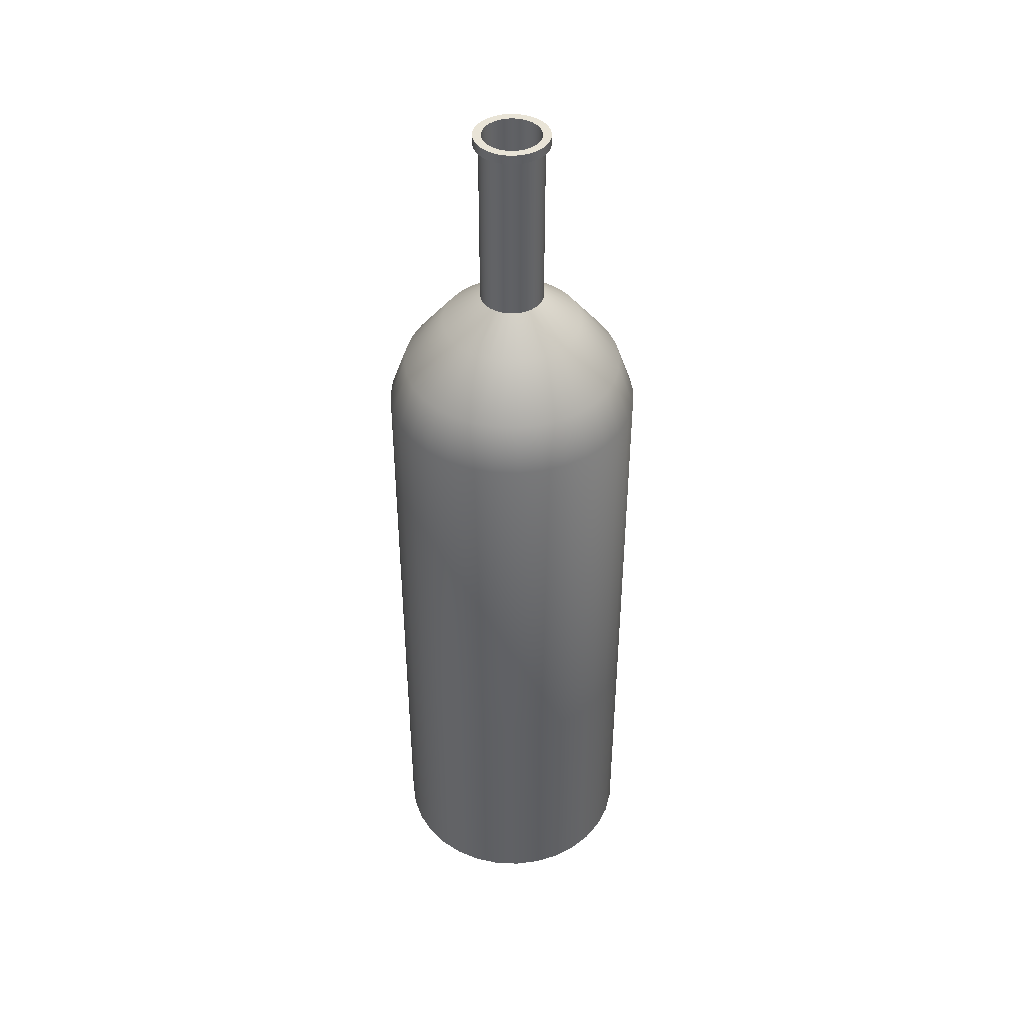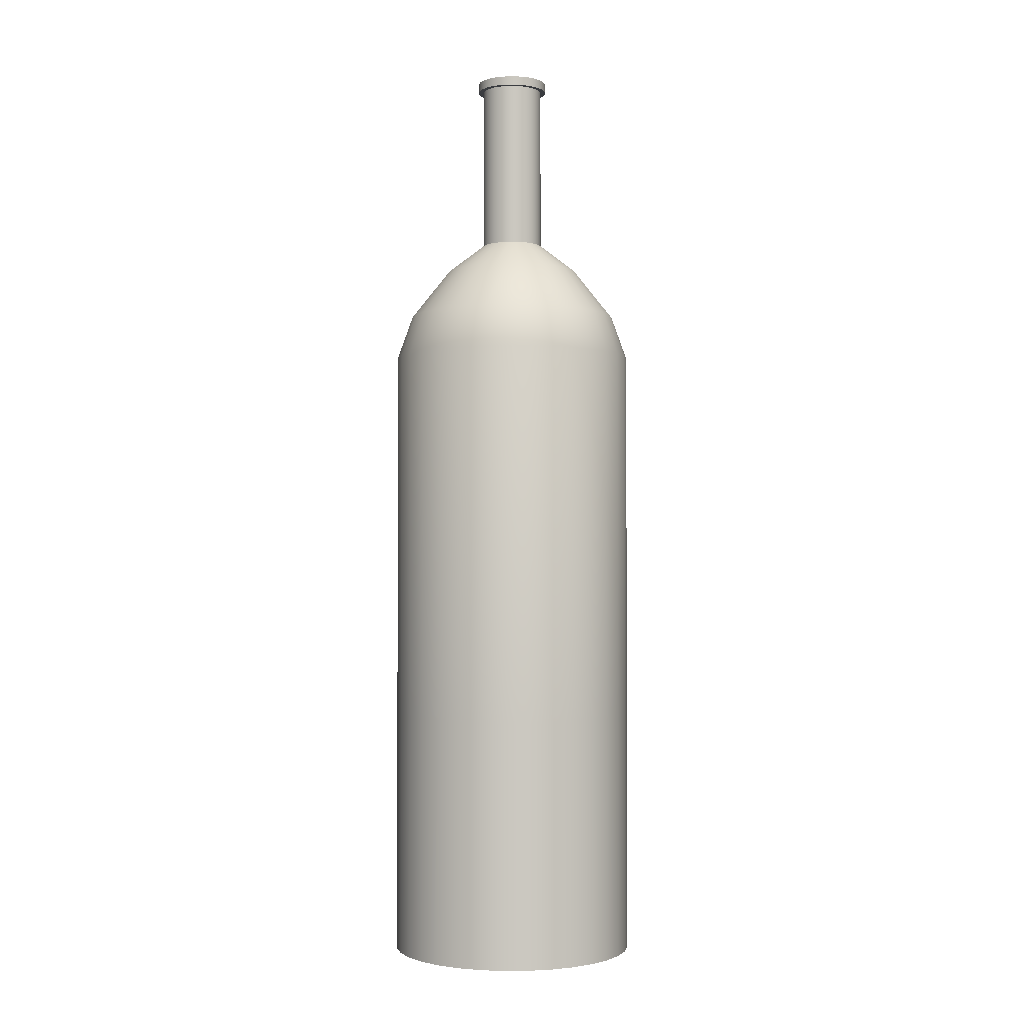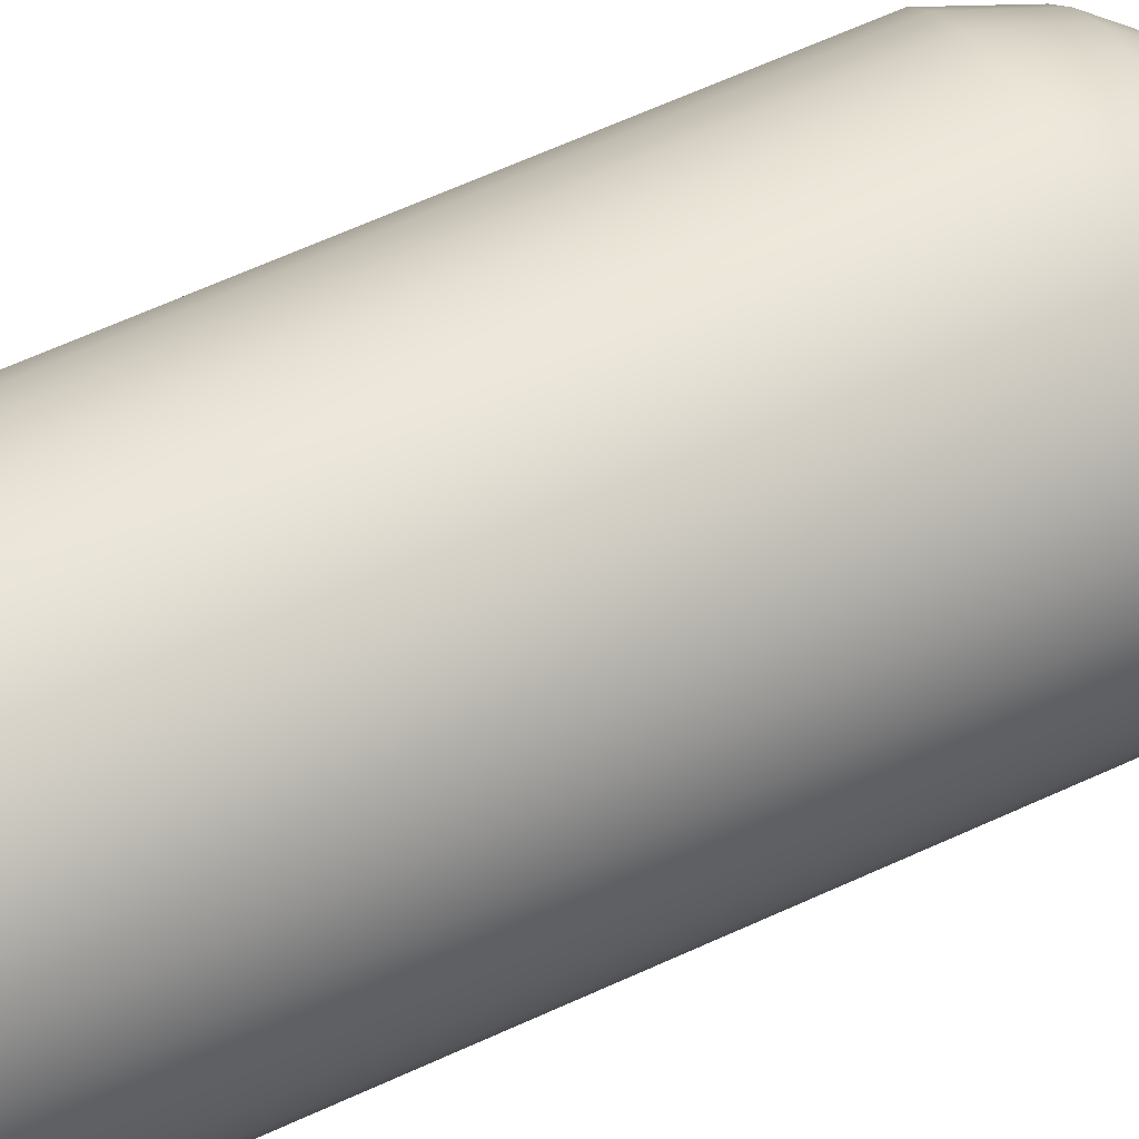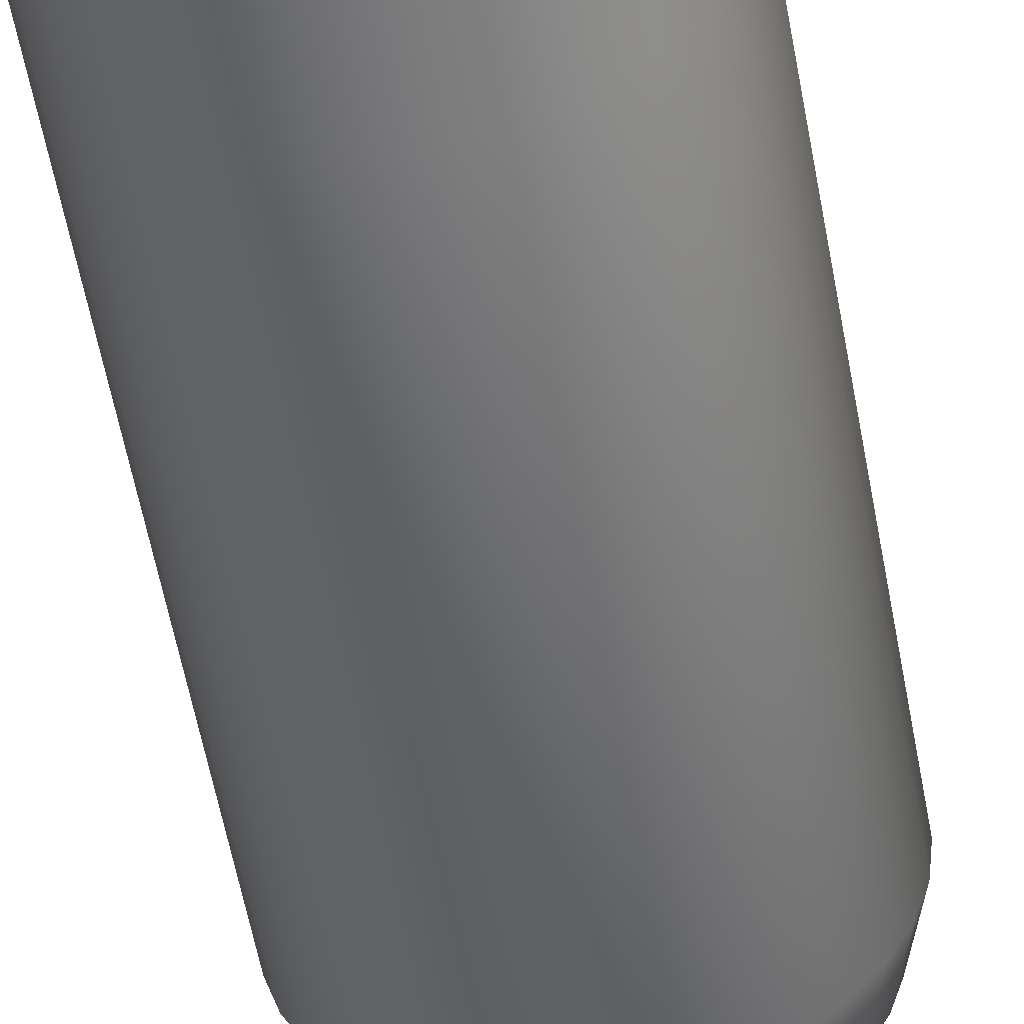
<metadata>
{"format":"obj","ext":"obj","renderer":"f3d","projection":"perspective","resolution":1024,"background":"white","views":[{"elev":42.8,"azim":-59.0,"up":"+Y"},{"elev":-1.7,"azim":-176.4,"up":"+Y"},{"elev":61.6,"azim":64.7,"up":"+Z"},{"elev":-56.6,"azim":10.3,"up":"+Z"}]}
</metadata>
<code>
o Cylinder
v 0 -0.008456 -0.07013
v 0 0.1318 -0.07013
v 0.01368 -0.008456 -0.06878
v 0.01368 0.1318 -0.06878
v 0.02684 -0.008456 -0.06479
v 0.02684 0.1318 -0.06479
v 0.03896 -0.008456 -0.05831
v 0.03896 0.1318 -0.05831
v 0.04959 -0.008456 -0.04959
v 0.04959 0.1318 -0.04959
v 0.05831 -0.008456 -0.03896
v 0.05831 0.1318 -0.03896
v 0.06479 -0.008456 -0.02684
v 0.06479 0.1318 -0.02684
v 0.06878 -0.008456 -0.01368
v 0.06878 0.1318 -0.01368
v 0.07013 -0.008456 0
v 0.07013 0.1318 0
v 0.06878 -0.008456 0.01368
v 0.06878 0.1318 0.01368
v 0.06479 -0.008456 0.02684
v 0.06479 0.1318 0.02684
v 0.05831 -0.008456 0.03896
v 0.05831 0.1318 0.03896
v 0.04959 -0.008456 0.04959
v 0.04959 0.1318 0.04959
v 0.03896 -0.008456 0.05831
v 0.03896 0.1318 0.05831
v 0.02684 -0.008456 0.06479
v 0.02684 0.1318 0.06479
v 0.01368 -0.008456 0.06878
v 0.01368 0.1318 0.06878
v 0 -0.008456 0.07013
v 0 0.1318 0.07013
v -0.01368 -0.008456 0.06878
v -0.01368 0.1318 0.06878
v -0.02684 -0.008456 0.06479
v -0.02684 0.1318 0.06479
v -0.03896 -0.008456 0.05831
v -0.03896 0.1318 0.05831
v -0.04959 -0.008456 0.04959
v -0.04959 0.1318 0.04959
v -0.05831 -0.008456 0.03896
v -0.05831 0.1318 0.03896
v -0.06479 -0.008456 0.02684
v -0.06479 0.1318 0.02684
v -0.06878 -0.008456 0.01368
v -0.06878 0.1318 0.01368
v -0.07013 -0.008456 0
v -0.07013 0.1318 0
v -0.06878 -0.008456 -0.01368
v -0.06878 0.1318 -0.01368
v -0.06479 -0.008456 -0.02684
v -0.06479 0.1318 -0.02684
v -0.05831 -0.008456 -0.03896
v -0.05831 0.1318 -0.03896
v -0.04959 -0.008456 -0.04959
v -0.04959 0.1318 -0.04959
v -0.03896 -0.008456 -0.05831
v -0.03896 0.1318 -0.05831
v -0.02684 -0.008456 -0.06479
v -0.02684 0.1318 -0.06479
v -0.01368 -0.008456 -0.06878
v -0.01368 0.1318 -0.06878
v 0.01368 0.3494 -0.06878
v 0 0.3494 -0.07013
v 0.02684 0.3494 -0.06479
v 0.03896 0.3494 -0.05831
v 0.04959 0.3494 -0.04959
v 0.05831 0.3494 -0.03896
v 0.06479 0.3494 -0.02684
v 0.06878 0.3494 -0.01368
v 0.07013 0.3494 0
v 0.06878 0.3494 0.01368
v 0.06479 0.3494 0.02684
v 0.05831 0.3494 0.03896
v 0.04959 0.3494 0.04959
v 0.03896 0.3494 0.05831
v 0.02684 0.3494 0.06479
v 0.01368 0.3494 0.06878
v 0 0.3494 0.07013
v -0.01368 0.3494 0.06878
v -0.02684 0.3494 0.06479
v -0.03896 0.3494 0.05831
v -0.04959 0.3494 0.04959
v -0.05831 0.3494 0.03896
v -0.06479 0.3494 0.02684
v -0.06878 0.3494 0.01368
v -0.07013 0.3494 0
v -0.06878 0.3494 -0.01368
v -0.06479 0.3494 -0.02684
v -0.05831 0.3494 -0.03896
v -0.04959 0.3494 -0.04959
v -0.03896 0.3494 -0.05831
v -0.02684 0.3494 -0.06479
v -0.01368 0.3494 -0.06878
v 0.01193 0.3745 -0.05999
v -0 0.3745 -0.06116
v 0.02341 0.3745 -0.05651
v 0.03398 0.3745 -0.05086
v 0.04325 0.3745 -0.04325
v 0.05086 0.3745 -0.03398
v 0.05651 0.3745 -0.02341
v 0.05999 0.3745 -0.01193
v 0.06116 0.3745 0
v 0.05999 0.3745 0.01193
v 0.05651 0.3745 0.02341
v 0.05086 0.3745 0.03398
v 0.04325 0.3745 0.04325
v 0.03398 0.3745 0.05086
v 0.02341 0.3745 0.05651
v 0.01193 0.3745 0.05999
v -0 0.3745 0.06116
v -0.01193 0.3745 0.05999
v -0.02341 0.3745 0.05651
v -0.03398 0.3745 0.05086
v -0.04325 0.3745 0.04325
v -0.05086 0.3745 0.03398
v -0.05651 0.3745 0.02341
v -0.05999 0.3745 0.01193
v -0.06116 0.3745 0
v -0.05999 0.3745 -0.01193
v -0.05651 0.3745 -0.02341
v -0.05086 0.3745 -0.03398
v -0.04325 0.3745 -0.04325
v -0.03398 0.3745 -0.05086
v -0.02341 0.3745 -0.05651
v -0.01193 0.3745 -0.05999
v 0.007588 0.4025 -0.03815
v 0 0.4025 -0.0389
v 0.01489 0.4025 -0.03594
v 0.02161 0.4025 -0.03234
v 0.0275 0.4025 -0.0275
v 0.03234 0.4025 -0.02161
v 0.03594 0.4025 -0.01489
v 0.03815 0.4025 -0.007588
v 0.0389 0.4025 -0
v 0.03815 0.4025 0.007588
v 0.03594 0.4025 0.01489
v 0.03234 0.4025 0.02161
v 0.0275 0.4025 0.0275
v 0.02161 0.4025 0.03234
v 0.01489 0.4025 0.03594
v 0.007588 0.4025 0.03815
v 0 0.4025 0.0389
v -0.007588 0.4025 0.03815
v -0.01489 0.4025 0.03594
v -0.02161 0.4025 0.03234
v -0.0275 0.4025 0.0275
v -0.03234 0.4025 0.02161
v -0.03594 0.4025 0.01489
v -0.03815 0.4025 0.007588
v -0.0389 0.4025 -0
v -0.03815 0.4025 -0.007588
v -0.03594 0.4025 -0.01489
v -0.03234 0.4025 -0.02161
v -0.0275 0.4025 -0.0275
v -0.02161 0.4025 -0.03234
v -0.01489 0.4025 -0.03594
v -0.007588 0.4025 -0.03815
v 0.003436 0.419 -0.01728
v 0 0.419 -0.01761
v 0.006741 0.419 -0.01627
v 0.009786 0.419 -0.01465
v 0.01246 0.419 -0.01246
v 0.01465 0.419 -0.009786
v 0.01627 0.419 -0.006741
v 0.01728 0.419 -0.003436
v 0.01761 0.419 0
v 0.01728 0.419 0.003436
v 0.01627 0.419 0.006741
v 0.01465 0.419 0.009786
v 0.01246 0.419 0.01246
v 0.009786 0.419 0.01465
v 0.006741 0.419 0.01627
v 0.003436 0.419 0.01728
v 0 0.419 0.01761
v -0.003436 0.419 0.01728
v -0.006741 0.419 0.01627
v -0.009786 0.419 0.01465
v -0.01246 0.419 0.01246
v -0.01465 0.419 0.009786
v -0.01627 0.419 0.006741
v -0.01728 0.419 0.003436
v -0.01761 0.419 0
v -0.01728 0.419 -0.003436
v -0.01627 0.419 -0.006741
v -0.01465 0.419 -0.009786
v -0.01246 0.419 -0.01246
v -0.009786 0.419 -0.01465
v -0.006741 0.419 -0.01627
v -0.003436 0.419 -0.01728
v 0.003436 0.5143 -0.01728
v -0 0.5143 -0.01761
v 0.006741 0.5143 -0.01627
v 0.009786 0.5143 -0.01465
v 0.01246 0.5143 -0.01246
v 0.01465 0.5143 -0.009786
v 0.01627 0.5143 -0.006741
v 0.01728 0.5143 -0.003436
v 0.01761 0.5143 0
v 0.01728 0.5143 0.003436
v 0.01627 0.5143 0.006741
v 0.01465 0.5143 0.009786
v 0.01246 0.5143 0.01246
v 0.009786 0.5143 0.01465
v 0.006741 0.5143 0.01627
v 0.003436 0.5143 0.01728
v -0 0.5143 0.01761
v -0.003436 0.5143 0.01728
v -0.006741 0.5143 0.01627
v -0.009786 0.5143 0.01465
v -0.01246 0.5143 0.01246
v -0.01465 0.5143 0.009786
v -0.01627 0.5143 0.006741
v -0.01728 0.5143 0.003436
v -0.01761 0.5143 0
v -0.01728 0.5143 -0.003436
v -0.01627 0.5143 -0.006741
v -0.01465 0.5143 -0.009786
v -0.01246 0.5143 -0.01246
v -0.009786 0.5143 -0.01465
v -0.006741 0.5143 -0.01627
v -0.003436 0.5143 -0.01728
v 0.004008 0.5143 -0.02015
v -0 0.5143 -0.02054
v 0.007861 0.5143 -0.01898
v 0.01141 0.5143 -0.01708
v 0.01453 0.5143 -0.01453
v 0.01708 0.5143 -0.01141
v 0.01898 0.5143 -0.007861
v 0.02015 0.5143 -0.004008
v 0.02054 0.5143 0
v 0.02015 0.5143 0.004008
v 0.01898 0.5143 0.007861
v 0.01708 0.5143 0.01141
v 0.01453 0.5143 0.01453
v 0.01141 0.5143 0.01708
v 0.007861 0.5143 0.01898
v 0.004008 0.5143 0.02015
v -0 0.5143 0.02054
v -0.004008 0.5143 0.02015
v -0.007861 0.5143 0.01898
v -0.01141 0.5143 0.01708
v -0.01453 0.5143 0.01453
v -0.01708 0.5143 0.01141
v -0.01898 0.5143 0.007861
v -0.02015 0.5143 0.004008
v -0.02054 0.5143 0
v -0.02015 0.5143 -0.004008
v -0.01898 0.5143 -0.007861
v -0.01708 0.5143 -0.01141
v -0.01453 0.5143 -0.01453
v -0.01141 0.5143 -0.01708
v -0.007861 0.5143 -0.01898
v -0.004008 0.5143 -0.02015
v 0.004008 0.5194 -0.02015
v -0 0.5194 -0.02054
v 0.007861 0.5194 -0.01898
v 0.01141 0.5194 -0.01708
v 0.01453 0.5194 -0.01453
v 0.01708 0.5194 -0.01141
v 0.01898 0.5194 -0.007861
v 0.02015 0.5194 -0.004008
v 0.02054 0.5194 0
v 0.02015 0.5194 0.004008
v 0.01898 0.5194 0.007861
v 0.01708 0.5194 0.01141
v 0.01453 0.5194 0.01453
v 0.01141 0.5194 0.01708
v 0.007861 0.5194 0.01898
v 0.004008 0.5194 0.02015
v -0 0.5194 0.02054
v -0.004008 0.5194 0.02015
v -0.007861 0.5194 0.01898
v -0.01141 0.5194 0.01708
v -0.01453 0.5194 0.01453
v -0.01708 0.5194 0.01141
v -0.01898 0.5194 0.007861
v -0.02015 0.5194 0.004008
v -0.02054 0.5194 0
v -0.02015 0.5194 -0.004008
v -0.01898 0.5194 -0.007861
v -0.01708 0.5194 -0.01141
v -0.01453 0.5194 -0.01453
v -0.01141 0.5194 -0.01708
v -0.007861 0.5194 -0.01898
v -0.004008 0.5194 -0.02015
v 0.003115 0.5194 -0.01566
v -0 0.5194 -0.01597
v 0.006111 0.5194 -0.01475
v 0.008871 0.5194 -0.01328
v 0.01129 0.5194 -0.01129
v 0.01328 0.5194 -0.008871
v 0.01475 0.5194 -0.006111
v 0.01566 0.5194 -0.003115
v 0.01597 0.5194 0
v 0.01566 0.5194 0.003115
v 0.01475 0.5194 0.006111
v 0.01328 0.5194 0.008871
v 0.01129 0.5194 0.01129
v 0.008871 0.5194 0.01328
v 0.006111 0.5194 0.01475
v 0.003115 0.5194 0.01566
v -0 0.5194 0.01597
v -0.003115 0.5194 0.01566
v -0.006111 0.5194 0.01475
v -0.008871 0.5194 0.01328
v -0.01129 0.5194 0.01129
v -0.01328 0.5194 0.008871
v -0.01475 0.5194 0.006111
v -0.01566 0.5194 0.003115
v -0.01597 0.5194 0
v -0.01566 0.5194 -0.003115
v -0.01475 0.5194 -0.006111
v -0.01328 0.5194 -0.008871
v -0.01129 0.5194 -0.01129
v -0.008871 0.5194 -0.01328
v -0.006111 0.5194 -0.01475
v -0.003115 0.5194 -0.01566
v 0.003115 0.2499 -0.01566
v 0 0.2499 -0.01597
v 0.006111 0.2499 -0.01475
v 0.008871 0.2499 -0.01328
v 0.01129 0.2499 -0.01129
v 0.01328 0.2499 -0.008871
v 0.01475 0.2499 -0.006111
v 0.01566 0.2499 -0.003115
v 0.01597 0.2499 0
v 0.01566 0.2499 0.003115
v 0.01475 0.2499 0.006111
v 0.01328 0.2499 0.008871
v 0.01129 0.2499 0.01129
v 0.008871 0.2499 0.01328
v 0.006111 0.2499 0.01475
v 0.003115 0.2499 0.01566
v 0 0.2499 0.01597
v -0.003115 0.2499 0.01566
v -0.006111 0.2499 0.01475
v -0.008871 0.2499 0.01328
v -0.01129 0.2499 0.01129
v -0.01328 0.2499 0.008871
v -0.01475 0.2499 0.006111
v -0.01566 0.2499 0.003115
v -0.01597 0.2499 0
v -0.01566 0.2499 -0.003115
v -0.01475 0.2499 -0.006111
v -0.01328 0.2499 -0.008871
v -0.01129 0.2499 -0.01129
v -0.008871 0.2499 -0.01328
v -0.006111 0.2499 -0.01475
v -0.003115 0.2499 -0.01566
f 1 2 4 3
f 3 4 6 5
f 5 6 8 7
f 7 8 10 9
f 9 10 12 11
f 11 12 14 13
f 13 14 16 15
f 15 16 18 17
f 17 18 20 19
f 19 20 22 21
f 21 22 24 23
f 23 24 26 25
f 25 26 28 27
f 27 28 30 29
f 29 30 32 31
f 31 32 34 33
f 33 34 36 35
f 35 36 38 37
f 37 38 40 39
f 39 40 42 41
f 41 42 44 43
f 43 44 46 45
f 45 46 48 47
f 47 48 50 49
f 49 50 52 51
f 51 52 54 53
f 53 54 56 55
f 55 56 58 57
f 57 58 60 59
f 59 60 62 61
f 14 12 70 71
f 61 62 64 63
f 63 64 2 1
f 1 3 5 7 9 11 13 15 17 19 21 23 25 27 29 31 33 35 37 39 41 43 45 47 49 51 53 55 57 59 61 63
f 66 96 128 98
f 32 30 79 80
f 50 48 88 89
f 6 4 65 67
f 24 22 75 76
f 42 40 84 85
f 60 58 93 94
f 16 14 71 72
f 34 32 80 81
f 52 50 89 90
f 8 6 67 68
f 26 24 76 77
f 44 42 85 86
f 62 60 94 95
f 18 16 72 73
f 36 34 81 82
f 54 52 90 91
f 10 8 68 69
f 28 26 77 78
f 46 44 86 87
f 64 62 95 96
f 20 18 73 74
f 38 36 82 83
f 56 54 91 92
f 12 10 69 70
f 30 28 78 79
f 48 46 87 88
f 4 2 66 65
f 2 64 96 66
f 22 20 74 75
f 40 38 83 84
f 58 56 92 93
f 119 118 150 151
f 84 83 115 116
f 71 70 102 103
f 85 84 116 117
f 72 71 103 104
f 86 85 117 118
f 73 72 104 105
f 87 86 118 119
f 74 73 105 106
f 88 87 119 120
f 75 74 106 107
f 89 88 120 121
f 76 75 107 108
f 90 89 121 122
f 77 76 108 109
f 91 90 122 123
f 78 77 109 110
f 92 91 123 124
f 79 78 110 111
f 65 66 98 97
f 93 92 124 125
f 80 79 111 112
f 67 65 97 99
f 94 93 125 126
f 81 80 112 113
f 68 67 99 100
f 95 94 126 127
f 82 81 113 114
f 69 68 100 101
f 96 95 127 128
f 83 82 114 115
f 70 69 101 102
f 154 153 185 186
f 106 105 137 138
f 120 119 151 152
f 107 106 138 139
f 121 120 152 153
f 108 107 139 140
f 122 121 153 154
f 109 108 140 141
f 123 122 154 155
f 110 109 141 142
f 124 123 155 156
f 111 110 142 143
f 97 98 130 129
f 125 124 156 157
f 112 111 143 144
f 99 97 129 131
f 126 125 157 158
f 113 112 144 145
f 100 99 131 132
f 127 126 158 159
f 114 113 145 146
f 101 100 132 133
f 128 127 159 160
f 115 114 146 147
f 102 101 133 134
f 98 128 160 130
f 116 115 147 148
f 103 102 134 135
f 117 116 148 149
f 104 103 135 136
f 118 117 149 150
f 105 104 136 137
f 161 162 194 193
f 141 140 172 173
f 155 154 186 187
f 142 141 173 174
f 156 155 187 188
f 143 142 174 175
f 129 130 162 161
f 157 156 188 189
f 144 143 175 176
f 131 129 161 163
f 158 157 189 190
f 145 144 176 177
f 132 131 163 164
f 159 158 190 191
f 146 145 177 178
f 133 132 164 165
f 160 159 191 192
f 147 146 178 179
f 134 133 165 166
f 130 160 192 162
f 148 147 179 180
f 135 134 166 167
f 149 148 180 181
f 136 135 167 168
f 150 149 181 182
f 137 136 168 169
f 151 150 182 183
f 138 137 169 170
f 152 151 183 184
f 139 138 170 171
f 153 152 184 185
f 140 139 171 172
f 197 196 228 229
f 189 188 220 221
f 176 175 207 208
f 163 161 193 195
f 190 189 221 222
f 177 176 208 209
f 164 163 195 196
f 191 190 222 223
f 178 177 209 210
f 165 164 196 197
f 192 191 223 224
f 179 178 210 211
f 166 165 197 198
f 162 192 224 194
f 180 179 211 212
f 167 166 198 199
f 181 180 212 213
f 168 167 199 200
f 182 181 213 214
f 169 168 200 201
f 183 182 214 215
f 170 169 201 202
f 184 183 215 216
f 171 170 202 203
f 185 184 216 217
f 172 171 203 204
f 186 185 217 218
f 173 172 204 205
f 187 186 218 219
f 174 173 205 206
f 188 187 219 220
f 175 174 206 207
f 232 231 263 264
f 224 223 255 256
f 211 210 242 243
f 198 197 229 230
f 194 224 256 226
f 212 211 243 244
f 199 198 230 231
f 213 212 244 245
f 200 199 231 232
f 214 213 245 246
f 201 200 232 233
f 215 214 246 247
f 202 201 233 234
f 216 215 247 248
f 203 202 234 235
f 217 216 248 249
f 204 203 235 236
f 218 217 249 250
f 205 204 236 237
f 219 218 250 251
f 206 205 237 238
f 220 219 251 252
f 207 206 238 239
f 193 194 226 225
f 221 220 252 253
f 208 207 239 240
f 195 193 225 227
f 222 221 253 254
f 209 208 240 241
f 196 195 227 228
f 223 222 254 255
f 210 209 241 242
f 267 266 298 299
f 246 245 277 278
f 233 232 264 265
f 247 246 278 279
f 234 233 265 266
f 248 247 279 280
f 235 234 266 267
f 249 248 280 281
f 236 235 267 268
f 250 249 281 282
f 237 236 268 269
f 251 250 282 283
f 238 237 269 270
f 252 251 283 284
f 239 238 270 271
f 225 226 258 257
f 253 252 284 285
f 240 239 271 272
f 227 225 257 259
f 254 253 285 286
f 241 240 272 273
f 228 227 259 260
f 255 254 286 287
f 242 241 273 274
f 229 228 260 261
f 256 255 287 288
f 243 242 274 275
f 230 229 261 262
f 226 256 288 258
f 244 243 275 276
f 231 230 262 263
f 245 244 276 277
f 302 301 333 334
f 281 280 312 313
f 268 267 299 300
f 282 281 313 314
f 269 268 300 301
f 283 282 314 315
f 270 269 301 302
f 284 283 315 316
f 271 270 302 303
f 257 258 290 289
f 285 284 316 317
f 272 271 303 304
f 259 257 289 291
f 286 285 317 318
f 273 272 304 305
f 260 259 291 292
f 287 286 318 319
f 274 273 305 306
f 261 260 292 293
f 288 287 319 320
f 275 274 306 307
f 262 261 293 294
f 258 288 320 290
f 276 275 307 308
f 263 262 294 295
f 277 276 308 309
f 264 263 295 296
f 278 277 309 310
f 265 264 296 297
f 279 278 310 311
f 266 265 297 298
f 280 279 311 312
f 321 322 352 351 350 349 348 347 346 345 344 343 342 341 340 339 338 337 336 335 334 333 332 331 330 329 328 327 326 325 324 323
f 316 315 347 348
f 303 302 334 335
f 289 290 322 321
f 317 316 348 349
f 304 303 335 336
f 291 289 321 323
f 318 317 349 350
f 305 304 336 337
f 292 291 323 324
f 319 318 350 351
f 306 305 337 338
f 293 292 324 325
f 320 319 351 352
f 307 306 338 339
f 294 293 325 326
f 290 320 352 322
f 308 307 339 340
f 295 294 326 327
f 309 308 340 341
f 296 295 327 328
f 310 309 341 342
f 297 296 328 329
f 311 310 342 343
f 298 297 329 330
f 312 311 343 344
f 299 298 330 331
f 313 312 344 345
f 300 299 331 332
f 314 313 345 346
f 301 300 332 333
f 315 314 346 347

</code>
